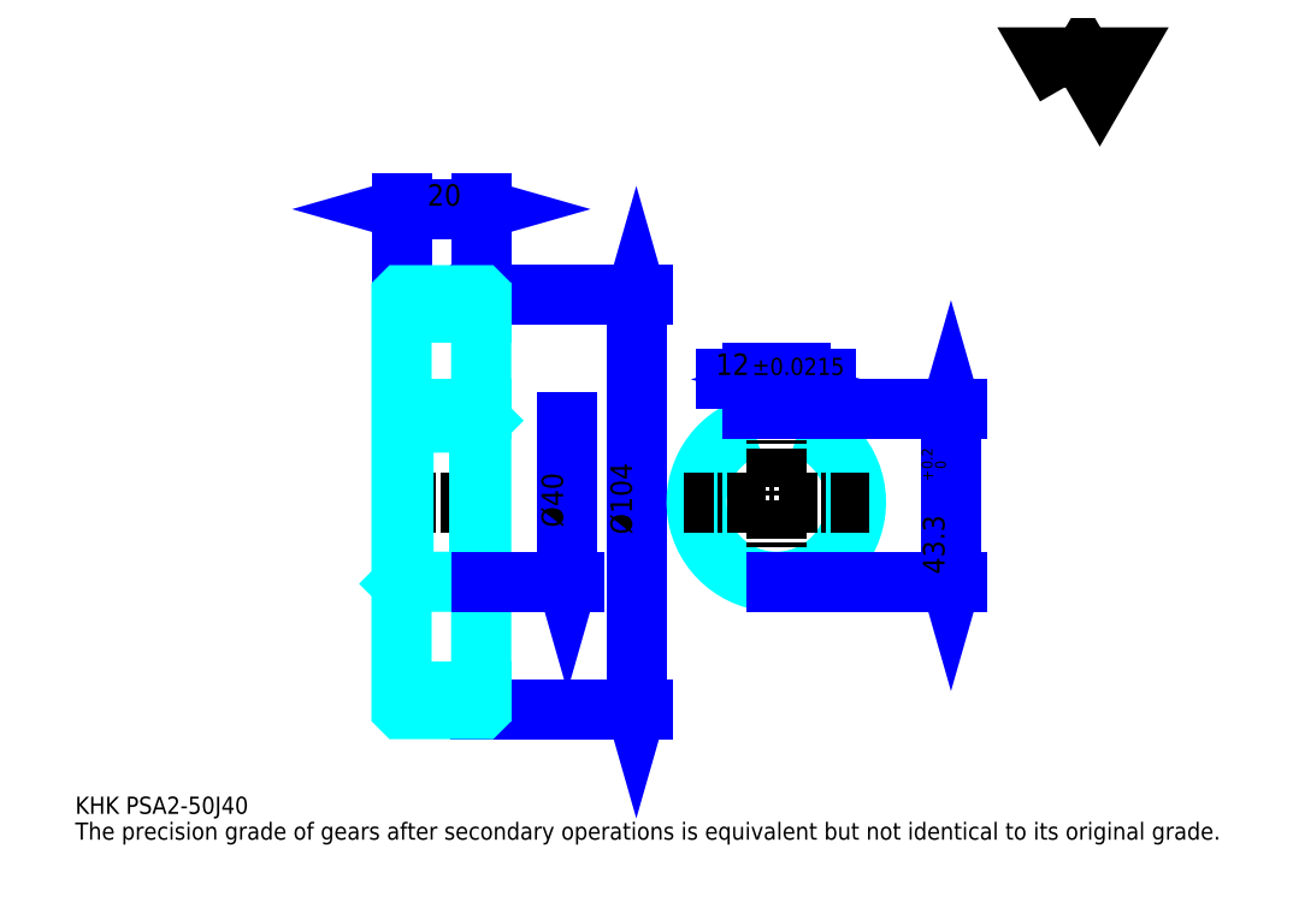
<metadata>
{"format":"dxf","ext":"dxf","renderer":"ezdxf+matplotlib","layout":"modelspace","background":"white","min_lineweight":24,"dpi":150}
</metadata>
<code>
0
SECTION
2
ENTITIES
0
TEXT
8
0
10
10.82
20
11.9
40
4.326
41
1
1
KHK PSA2-50J40
7
KANJI
50
0
51
0
0
TEXT
8
0
10
10.82
20
5.408
40
4.326
41
1
1
The precision grade of gears after secondary operations is equivalent but not identical to its original grade.
7
KANJI
50
0
51
0
0
TEXT
8
0
10
10.82
20
194.7
40
4.867
41
1
1

7
KANJI
50
0
51
0
0
POLYLINE
8
0
66
     1
70
     2
0
VERTEX
8
0
10
259.6
20
194.7
0
VERTEX
8
0
10
255.3
20
202
0
VERTEX
8
0
10
272.2
20
202
0
VERTEX
8
0
10
268
20
194.7
0
VERTEX
8
0
10
263.8
20
202
0
VERTEX
8
0
10
259.6
20
194.7
0
SEQEND
0
LINE
8
0
10
151.7
20
142.2
11
151.7
21
38.22
0
POLYLINE
8
0
66
     1
70
     2
0
VERTEX
8
0
10
152.7
20
138.4
0
VERTEX
8
0
10
151.7
20
142.2
0
VERTEX
8
0
10
150.6
20
138.4
0
SEQEND
0
POLYLINE
8
0
66
     1
70
     2
0
VERTEX
8
0
10
150.6
20
42.01
0
VERTEX
8
0
10
151.7
20
38.22
0
VERTEX
8
0
10
152.7
20
42.01
0
SEQEND
0
LINE
8
0
10
112.7
20
142.2
11
153.3
21
142.2
0
LINE
8
0
10
112.7
20
38.22
11
153.3
21
38.22
0
TEXT
8
0
10
150.6
20
82.11
40
5.408
41
1
1
%%c104
7
KANJI
50
90
51
0
0
LINE
8
0
10
92.72
20
163.9
11
112.7
21
163.9
0
POLYLINE
8
0
66
     1
70
     2
0
VERTEX
8
0
10
96.51
20
164.9
0
VERTEX
8
0
10
92.72
20
163.9
0
VERTEX
8
0
10
96.51
20
162.8
0
SEQEND
0
POLYLINE
8
0
66
     1
70
     2
0
VERTEX
8
0
10
108.9
20
162.8
0
VERTEX
8
0
10
112.7
20
163.9
0
VERTEX
8
0
10
108.9
20
164.9
0
SEQEND
0
LINE
8
0
10
92.72
20
142.2
11
92.72
21
165.5
0
LINE
8
0
10
112.7
20
142.2
11
112.7
21
165.5
0
TEXT
8
0
10
99.21
20
164.7
40
5.408
41
1
1
20
7
KANJI
50
0
51
0
0
LINE
8
DASHDOT
10
89.48
20
140.2
11
116
21
140.2
0
LINE
8
DASHDOT
10
89.48
20
40.22
11
116
21
40.22
0
LINE
8
DASHDOT
10
89.48
20
90.22
11
116
21
90.22
0
LINE
8
0
10
112.6
20
38.22
11
112.7
21
38.22
0
LINE
8
0
10
112.6
20
142.2
11
112.7
21
142.2
0
LINE
8
0
10
112.7
20
142.1
11
112.7
21
142.2
0
LINE
8
0
10
92.72
20
142.1
11
92.72
21
142.2
0
LINE
8
0
10
92.72
20
137.7
11
112.7
21
137.7
0
LINE
8
0
10
92.72
20
42.72
11
112.7
21
42.72
0
LINE
8
0
10
112.7
20
110.7
11
112.2
21
110.2
0
LINE
8
0
10
112.7
20
69.72
11
112.2
21
70.22
0
LINE
8
0
10
92.72
20
69.72
11
93.22
21
70.22
0
POLYLINE
8
0
66
     1
70
     2
0
VERTEX
8
0
10
92.72
20
69.72
0
VERTEX
8
0
10
92.72
20
38.32
0
VERTEX
8
0
10
92.82
20
38.22
0
VERTEX
8
0
10
112.6
20
38.22
0
VERTEX
8
0
10
112.7
20
38.32
0
VERTEX
8
0
10
112.7
20
142.1
0
VERTEX
8
0
10
112.6
20
142.2
0
VERTEX
8
0
10
92.82
20
142.2
0
VERTEX
8
0
10
92.72
20
142.1
0
VERTEX
8
0
10
92.72
20
69.72
0
SEQEND
0
POLYLINE
8
0
66
     1
70
     2
0
VERTEX
8
0
10
92.72
20
110.7
0
VERTEX
8
0
10
93.22
20
110.2
0
VERTEX
8
0
10
93.22
20
70.22
0
VERTEX
8
0
10
112.2
20
70.22
0
VERTEX
8
0
10
112.2
20
110.2
0
VERTEX
8
0
10
93.22
20
110.2
0
SEQEND
0
ARC
8
0
10
186.8
20
90.22
40
20
50
107.5
51
72.54
0
POLYLINE
8
0
66
     1
70
     2
0
VERTEX
8
0
10
192.8
20
109.3
0
VERTEX
8
0
10
192.8
20
113.5
0
VERTEX
8
0
10
180.8
20
113.5
0
VERTEX
8
0
10
180.8
20
109.3
0
SEQEND
0
LINE
8
0
10
92.72
20
113.5
11
112.7
21
113.5
0
LINE
8
DASHDOT
10
186.8
20
116.8
11
186.8
21
66.98
0
LINE
8
DASHDOT
10
210
20
90.22
11
163.6
21
90.22
0
LINE
8
0
10
199.3
20
121.1
11
174.3
21
121.1
0
POLYLINE
8
0
66
     1
70
     2
0
VERTEX
8
0
10
177
20
120
0
VERTEX
8
0
10
180.8
20
121.1
0
VERTEX
8
0
10
177
20
122.2
0
SEQEND
0
POLYLINE
8
0
66
     1
70
     2
0
VERTEX
8
0
10
196.6
20
122.2
0
VERTEX
8
0
10
192.8
20
121.1
0
VERTEX
8
0
10
196.6
20
120
0
SEQEND
0
LINE
8
0
10
180.8
20
113.5
11
180.8
21
122.7
0
LINE
8
0
10
192.8
20
113.5
11
192.8
21
122.7
0
TEXT
8
0
10
171.6
20
122.2
40
5.408
41
1
1
12
7
KANJI
50
0
51
0
0
TEXT
8
0
10
180.7
20
122.2
40
4.326
41
1
1
%%p0.0215
7
KANJI
50
0
51
0
0
LINE
8
0
10
230.7
20
113.5
11
230.7
21
70.22
0
POLYLINE
8
0
66
     1
70
     2
0
VERTEX
8
0
10
231.7
20
109.7
0
VERTEX
8
0
10
230.7
20
113.5
0
VERTEX
8
0
10
229.6
20
109.7
0
SEQEND
0
POLYLINE
8
0
66
     1
70
     2
0
VERTEX
8
0
10
229.6
20
74.01
0
VERTEX
8
0
10
230.7
20
70.22
0
VERTEX
8
0
10
231.7
20
74.01
0
SEQEND
0
LINE
8
0
10
192.8
20
113.5
11
232.3
21
113.5
0
LINE
8
0
10
186.8
20
70.22
11
232.3
21
70.22
0
TEXT
8
0
10
229
20
72.12
40
5.408
41
1
1
43.3
7
KANJI
50
90
51
0
0
TEXT
8
0
10
229.4
20
95.53
40
2.704
41
1
1

7
KANJI
50
90
51
0
0
TEXT
8
0
10
226
20
95.53
40
2.704
41
1
1
+
7
KANJI
50
90
51
0
0
TEXT
8
0
10
229.4
20
98.56
40
2.704
41
1
1
0
7
KANJI
50
90
51
0
0
TEXT
8
0
10
226
20
98.56
40
2.704
41
1
1
0.2
7
KANJI
50
90
51
0
0
LINE
8
0
10
134.4
20
110.2
11
134.4
21
70.22
0
POLYLINE
8
0
66
     1
70
     2
0
VERTEX
8
0
10
133.3
20
74.01
0
VERTEX
8
0
10
134.4
20
70.22
0
VERTEX
8
0
10
135.4
20
74.01
0
SEQEND
0
LINE
8
0
10
112.7
20
70.22
11
136
21
70.22
0
TEXT
8
0
10
133.3
20
83.87
40
5.408
41
1
1
%%c40
7
KANJI
50
90
51
0
0
ENDSEC
0
EOF

</code>
